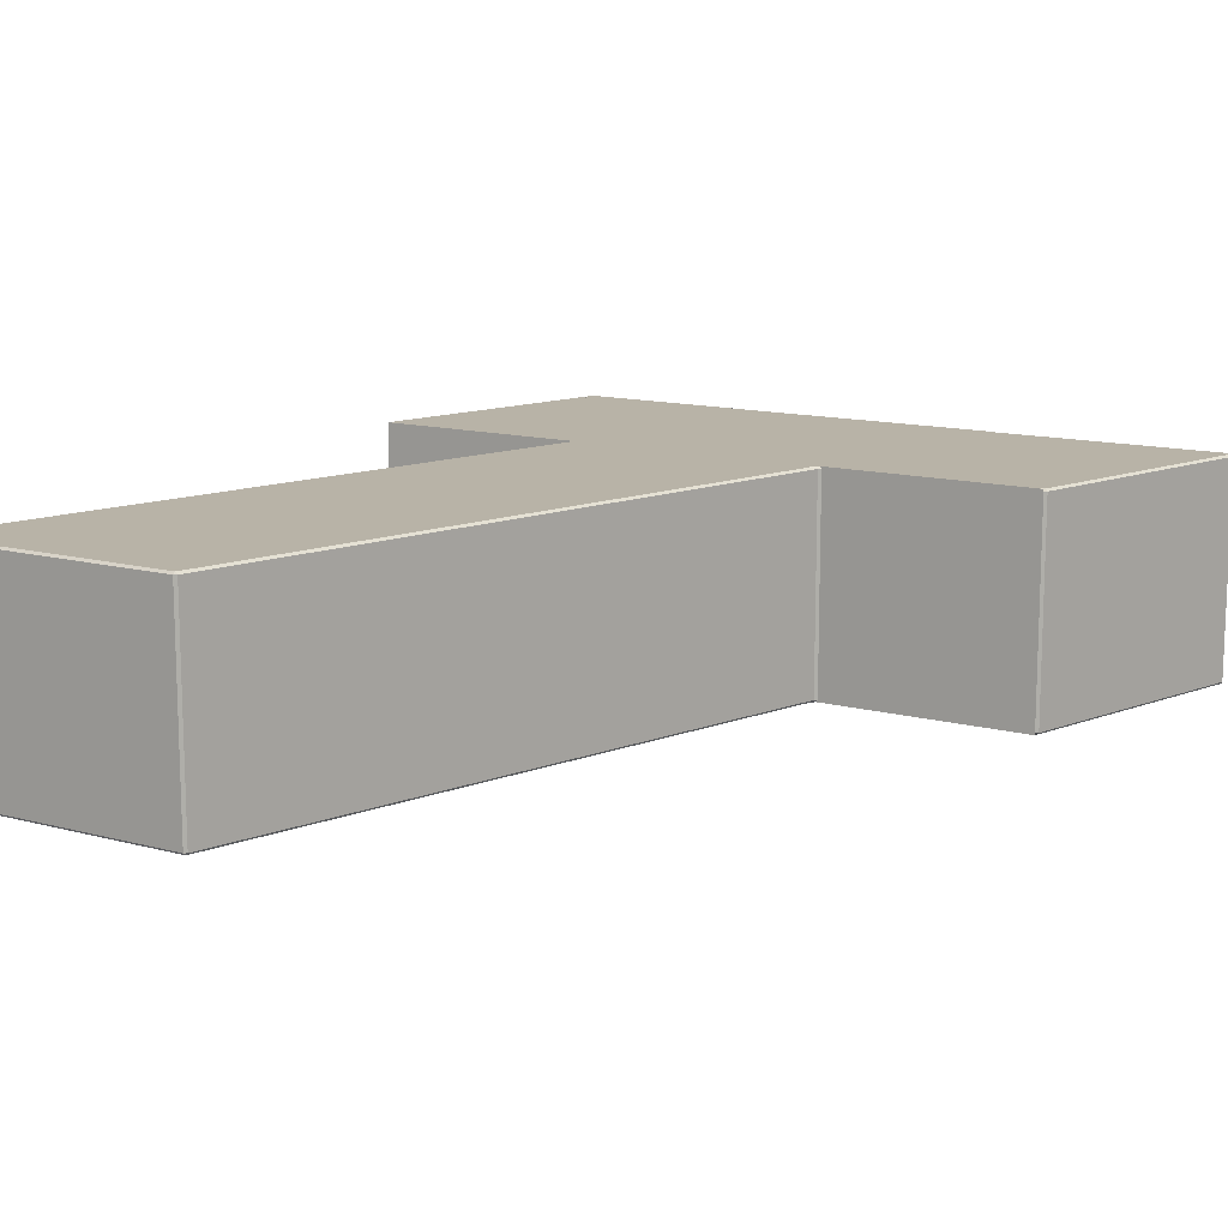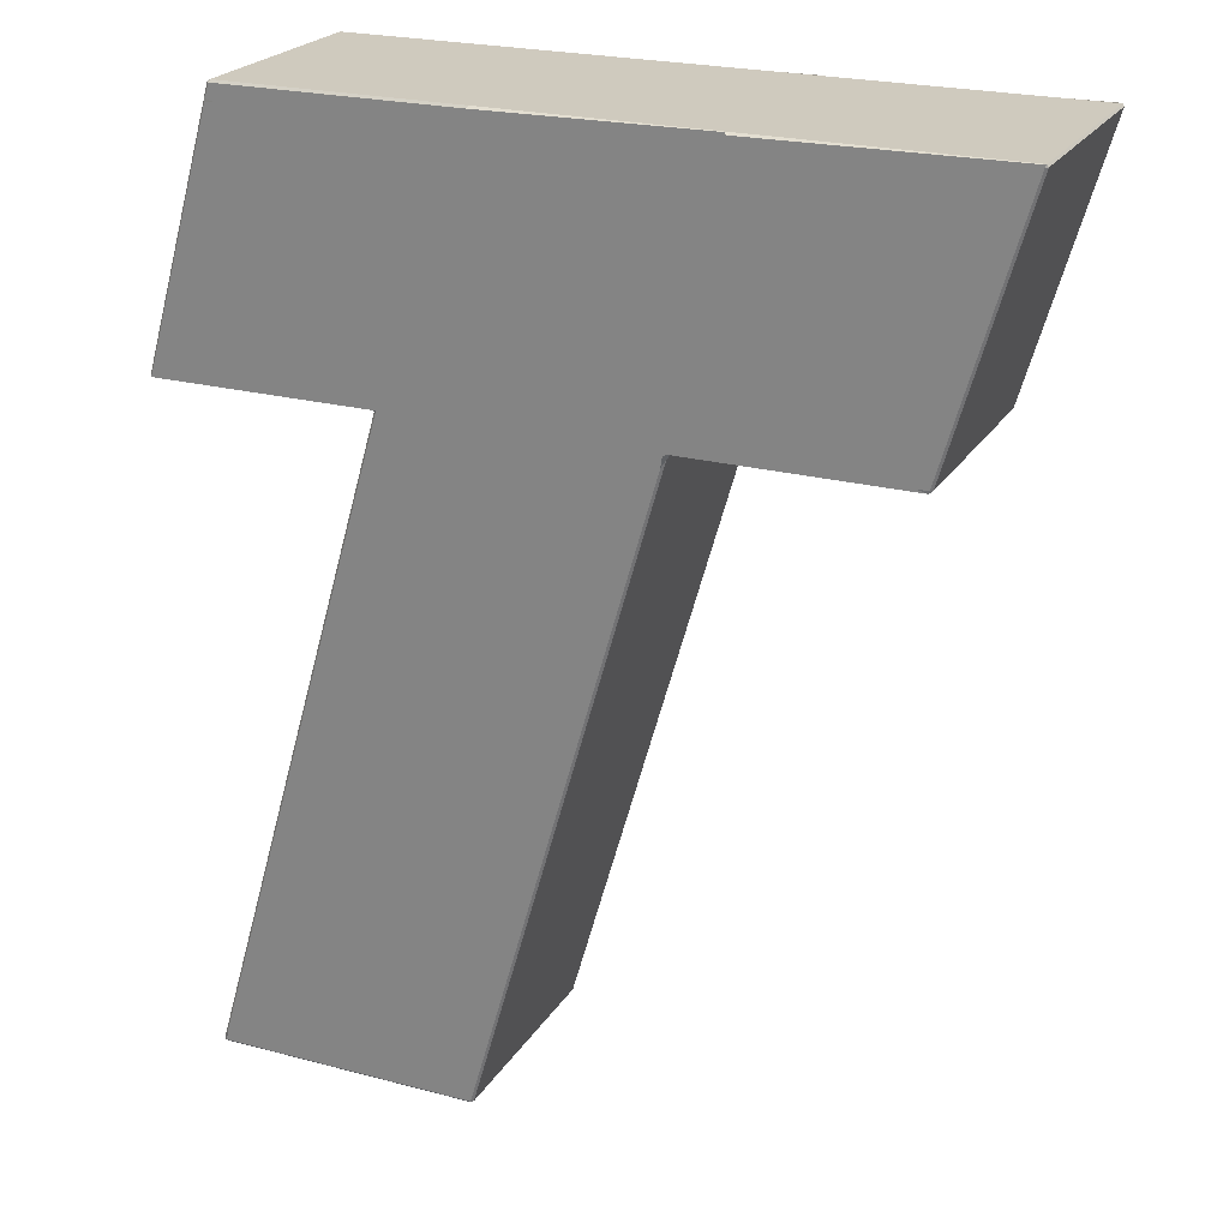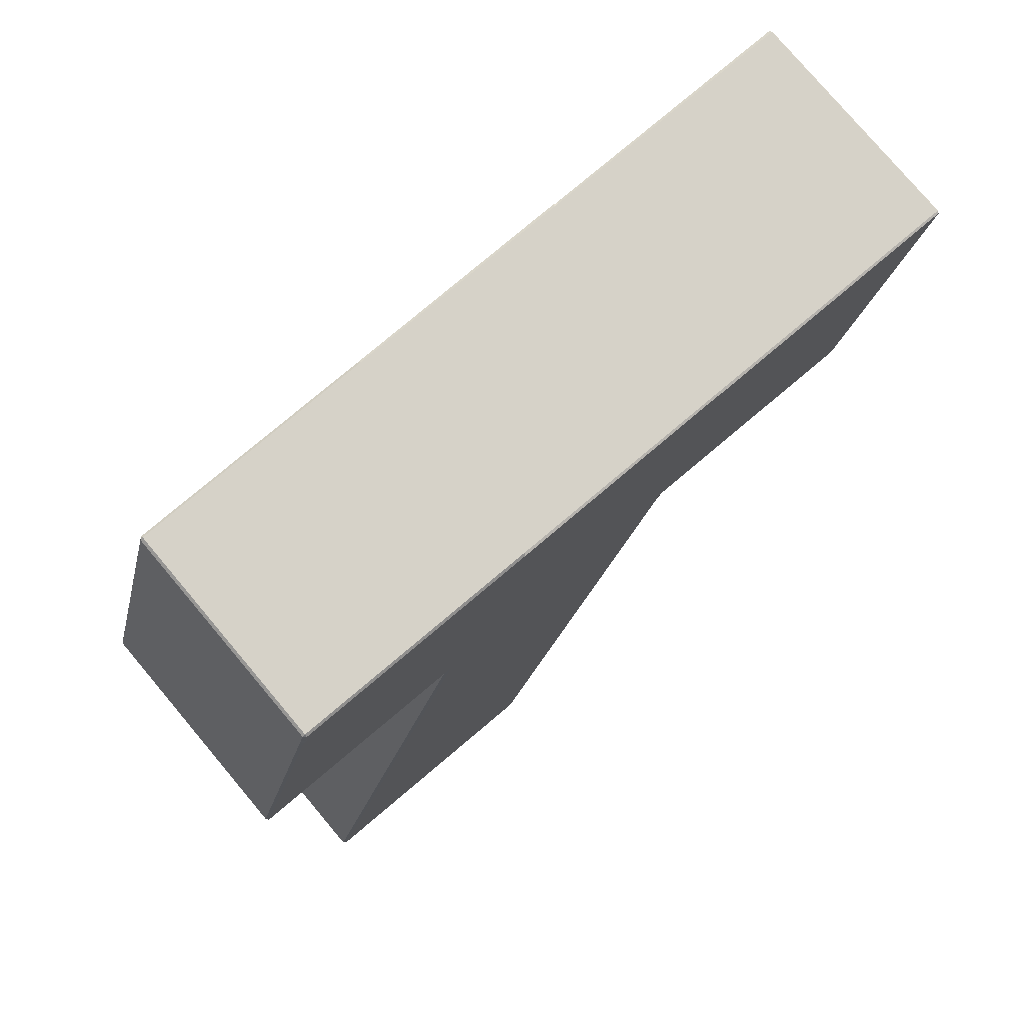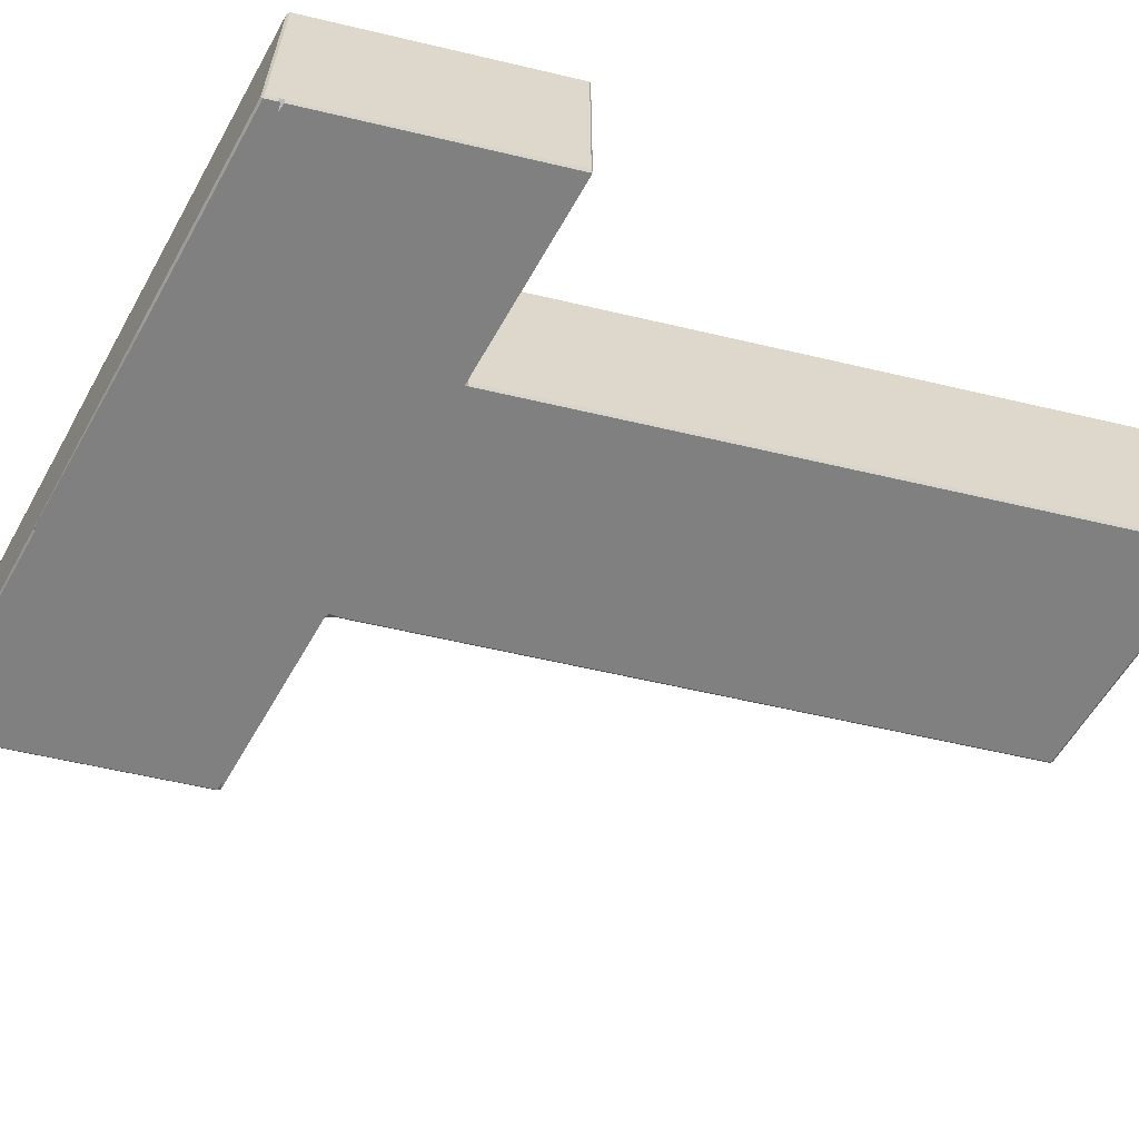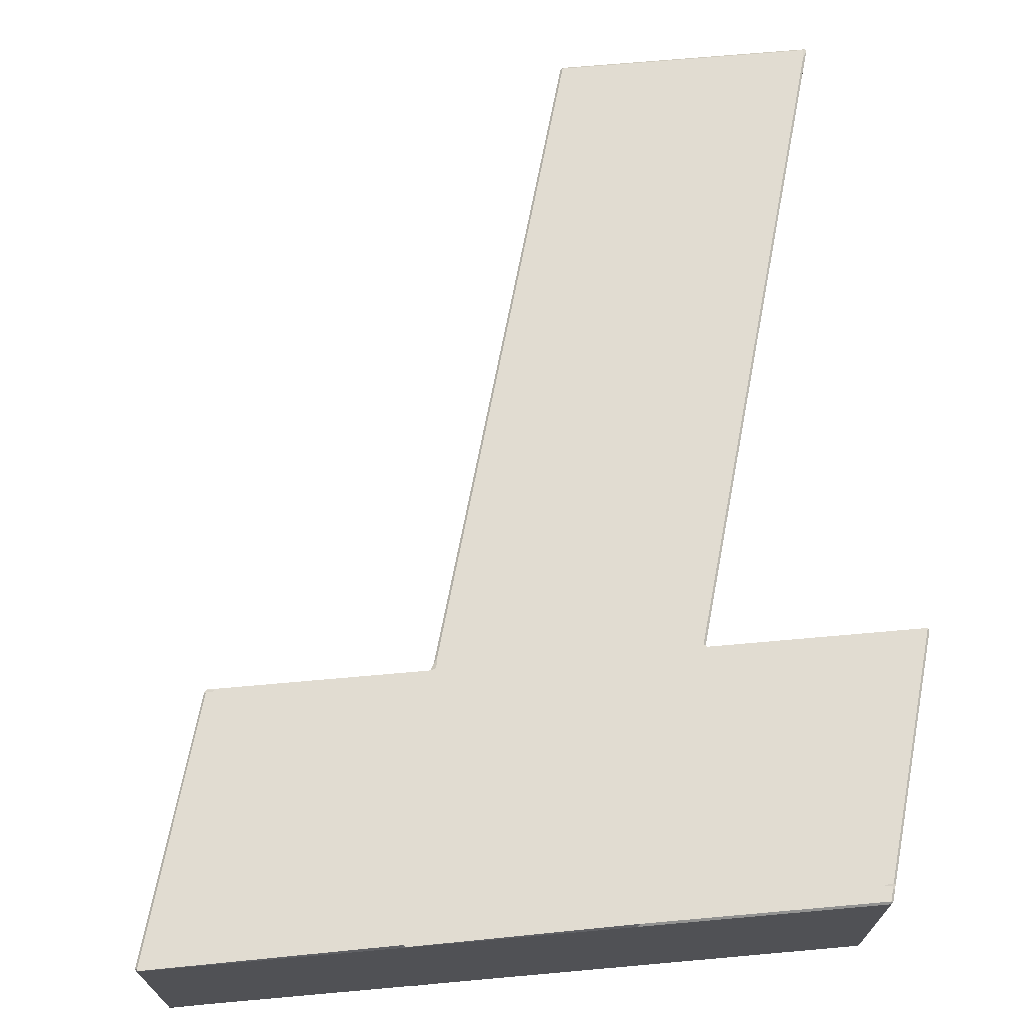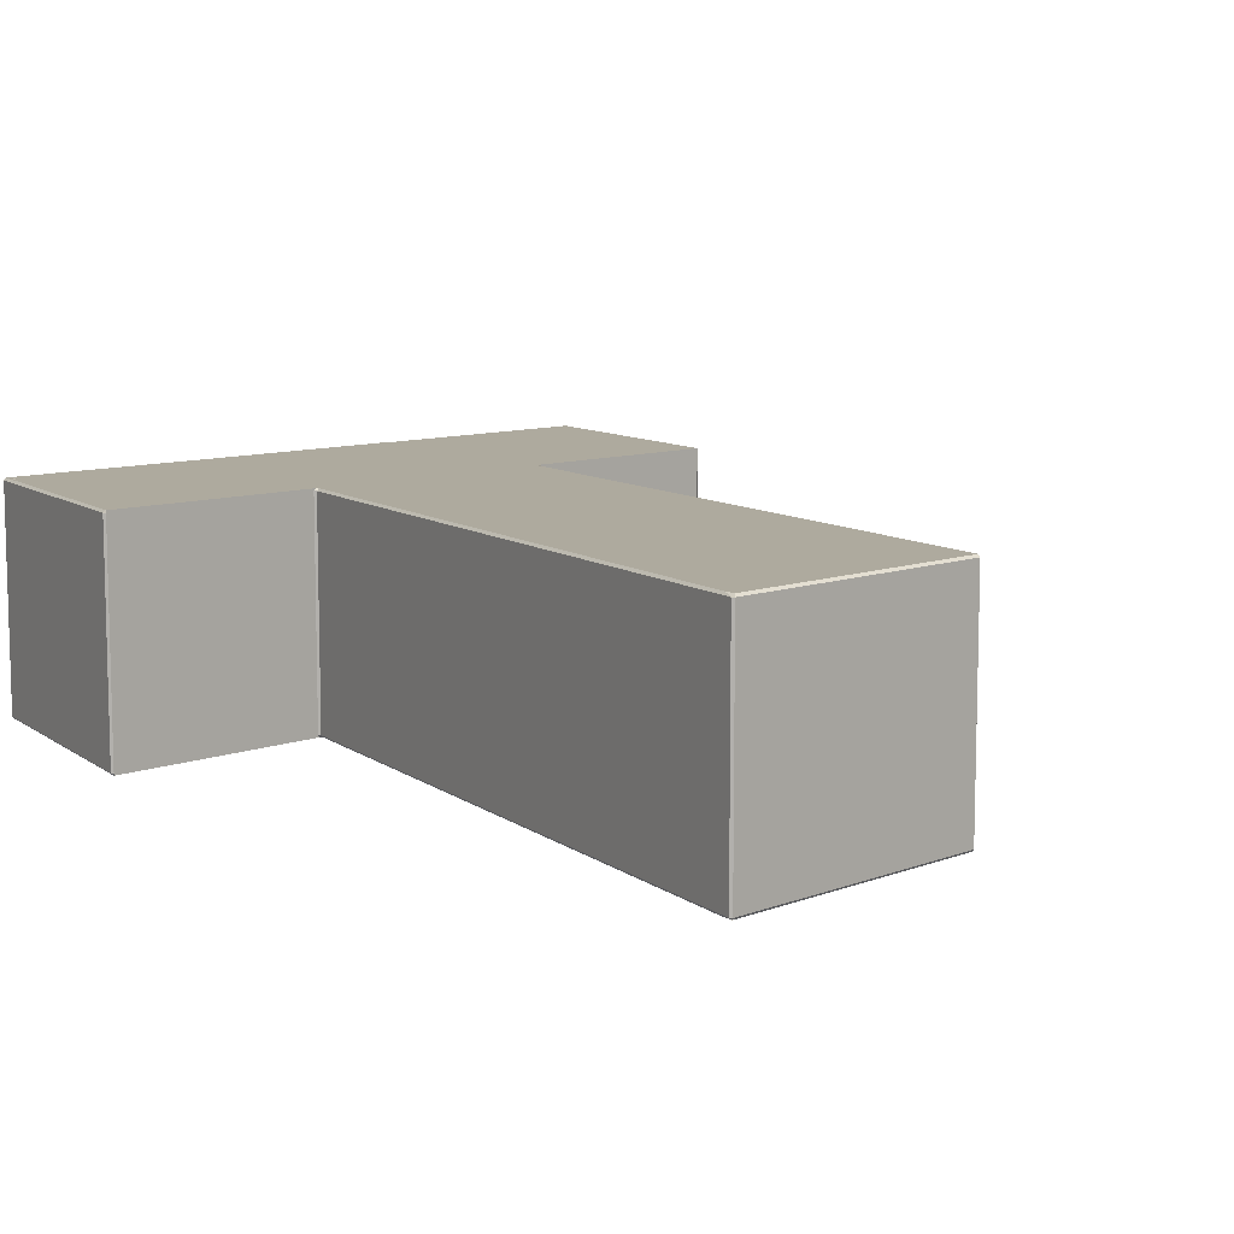
<metadata>
{"format":"obj","ext":"obj","renderer":"f3d","projection":"perspective","resolution":1024,"background":"white","views":[{"elev":12.9,"azim":32.0,"up":"+Z"},{"elev":23.2,"azim":24.1,"up":"+Y"},{"elev":78.1,"azim":-40.1,"up":"+Y"},{"elev":-60.1,"azim":-119.5,"up":"+Z"},{"elev":69.1,"azim":174.9,"up":"+Z"},{"elev":9.3,"azim":-45.3,"up":"+Z"}]}
</metadata>
<code>
o lt_path16027.006
v -4.356 38.83 4.766
v -4.238 38.92 4.766
v -4.261 38.82 4.859
v -4.497 38.33 4.766
v -4.397 38.35 4.859
v -4.43 38.25 4.859
v -4.43 38.25 4.859
v -4.058 38.16 4.859
v -4.461 38.12 4.859
v -4.548 38.16 4.766
v -7.483 27.9 4.766
v -7.386 27.9 4.859
v -7.416 27.81 4.859
v -7.416 27.81 4.766
v 1.652 27.81 4.766
v 1.745 27.81 4.859
v 1.837 27.81 4.859
v 1.815 27.72 4.859
v 1.719 27.72 4.766
v -6.174 0.1407 4.766
v -5.955 0.5697 4.859
v -6.024 0.1442 4.859
v -6.107 0.05168 4.766
v 4.888 0.05168 4.766
v 4.911 0.1442 4.859
v 5.006 0.1407 4.766
v 12.68 27.29 4.859
v 12.75 27.72 4.859
v 12.93 27.81 4.859
v 13.02 27.81 4.766
v 12.9 27.72 4.766
v 21.69 27.9 4.859
v 22.12 27.93 4.859
v 22.21 27.9 4.766
v 22.09 27.81 4.766
v 22.09 27.81 4.859
v 22.09 27.81 4.859
v 25.24 38.82 4.859
v 25.27 38.92 4.859
v 25.27 38.92 4.766
v 25.33 38.83 4.766
v 14.88 38.82 4.859
v 14.78 38.92 4.859
v 14.78 38.92 4.766
v 14.97 38.92 4.766
v 5.625 38.82 4.859
v 2.818 38.82 4.859
v 5.53 38.92 4.766
v 5.715 38.92 4.766
v -4.356 38.83 -4.304
v -4.261 38.82 -4.396
v -4.238 38.92 -4.304
v -4.497 38.33 -4.304
v -4.548 38.16 -4.304
v -4.461 38.12 -4.396
v -4.058 38.16 -4.396
v -4.43 38.25 -4.396
v -4.43 38.25 -4.396
v -4.397 38.35 -4.396
v 5.625 38.82 -4.396
v 5.715 38.92 -4.304
v 5.53 38.92 -4.304
v 2.818 38.82 -4.396
v 14.88 38.82 -4.396
v 14.97 38.92 -4.304
v 14.78 38.92 -4.304
v 14.78 38.91 -4.396
v 25.24 38.82 -4.396
v 25.33 38.83 -4.304
v 25.27 38.92 -4.304
v 25.27 38.91 -4.396
v 21.69 27.9 -4.396
v 22.09 27.81 -4.396
v 22.09 27.81 -4.396
v 22.09 27.81 -4.304
v 22.21 27.9 -4.304
v 22.12 27.93 -4.396
v -7.483 27.9 -4.304
v -7.416 27.81 -4.304
v -7.416 27.81 -4.396
v -7.386 27.9 -4.396
v 1.652 27.81 -4.304
v 1.719 27.72 -4.304
v 1.815 27.72 -4.396
v 1.837 27.81 -4.396
v 1.745 27.81 -4.396
v -6.174 0.1407 -4.304
v -6.107 0.05168 -4.304
v -6.024 0.1442 -4.396
v -5.955 0.5697 -4.396
v 12.68 27.29 -4.396
v 12.9 27.72 -4.304
v 13.02 27.81 -4.304
v 12.93 27.81 -4.396
v 12.75 27.72 -4.396
v 4.888 0.05168 -4.304
v 5.006 0.1407 -4.304
v 4.911 0.1442 -4.396
f 48 2 52 62
f 7 42 39
f 8 38 33
f 12 9 32
f 10 11 78 54
f 14 15 82 79
f 22 27 25
f 19 20 87 83
f 23 24 96 88
f 58 67 60
f 57 71 64
f 56 77 68
f 81 72 55
f 86 73 80
f 94 74 85
f 89 98 91
f 90 95 84
f 5 3 47
f 6 46 43
f 59 63 51
f 44 49 61 66
f 40 45 65 70
f 16 13 37
f 29 17 36
f 21 18 28
f 34 41 69 76
f 26 31 92 97
f 30 35 75 93
f 1 2 3
f 4 5 6 7 8 9 10
f 11 12 13 14
f 15 16 17 18 19
f 20 21 22 23
f 24 25 26
f 27 28 29 30 31
f 32 33 34 35 36 37
f 38 39 40 41
f 42 43 44 45
f 46 47 48 49
f 50 51 52
f 53 54 55 56 57 58 59
f 60 61 62 63
f 64 65 66 67
f 68 69 70 71
f 72 73 74 75 76 77
f 78 79 80 81
f 82 83 84 85 86
f 87 88 89 90
f 91 92 93 94 95
f 96 97 98
f 3 5 4 1
f 5 47 46 6
f 2 48 47 3
f 6 43 42 7
f 43 46 49 44
f 7 39 38 8
f 39 42 45 40
f 8 33 32 9
f 33 38 41 34
f 9 12 11 10
f 12 32 37 13
f 13 16 15 14
f 16 37 36 17
f 18 21 20 19
f 21 28 27 22
f 17 29 28 18
f 29 36 35 30
f 22 25 24 23
f 25 27 31 26
f 50 53 59 51
f 58 60 63 59
f 51 63 62 52
f 57 64 67 58
f 66 61 60 67
f 56 68 71 57
f 70 65 64 71
f 55 72 77 56
f 76 69 68 77
f 54 78 81 55
f 80 73 72 81
f 79 82 86 80
f 85 74 73 86
f 83 87 90 84
f 89 91 95 90
f 84 95 94 85
f 93 75 74 94
f 88 96 98 89
f 97 92 91 98
f 10 54 53 4
f 52 2 1 50
f 61 49 48 62
f 65 45 44 66
f 69 41 40 70
f 75 35 34 76
f 14 79 78 11
f 19 83 82 15
f 23 88 87 20
f 92 31 30 93
f 26 97 96 24
f 1 4 53 50

</code>
